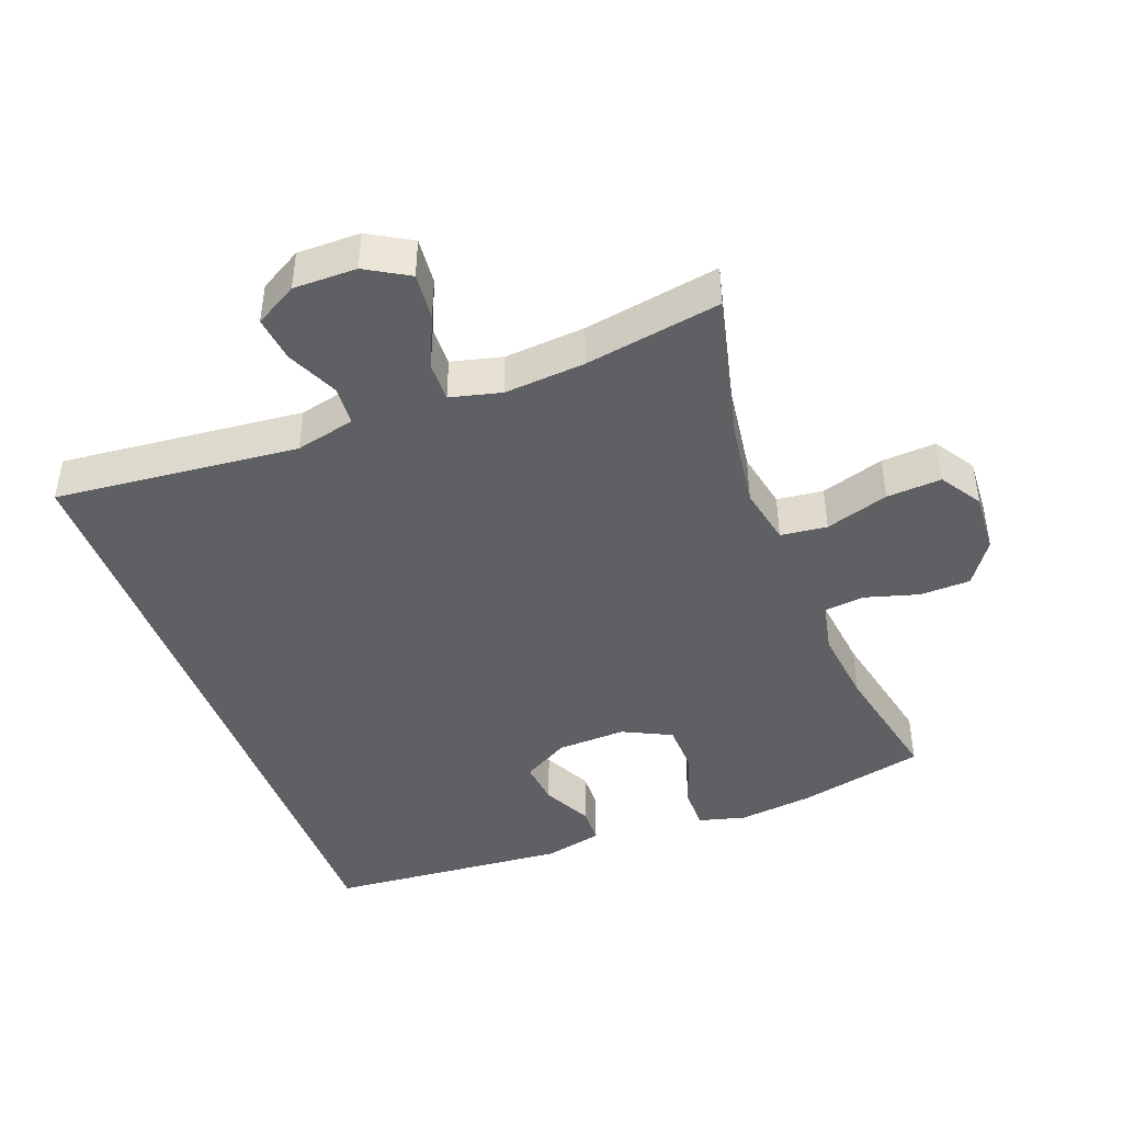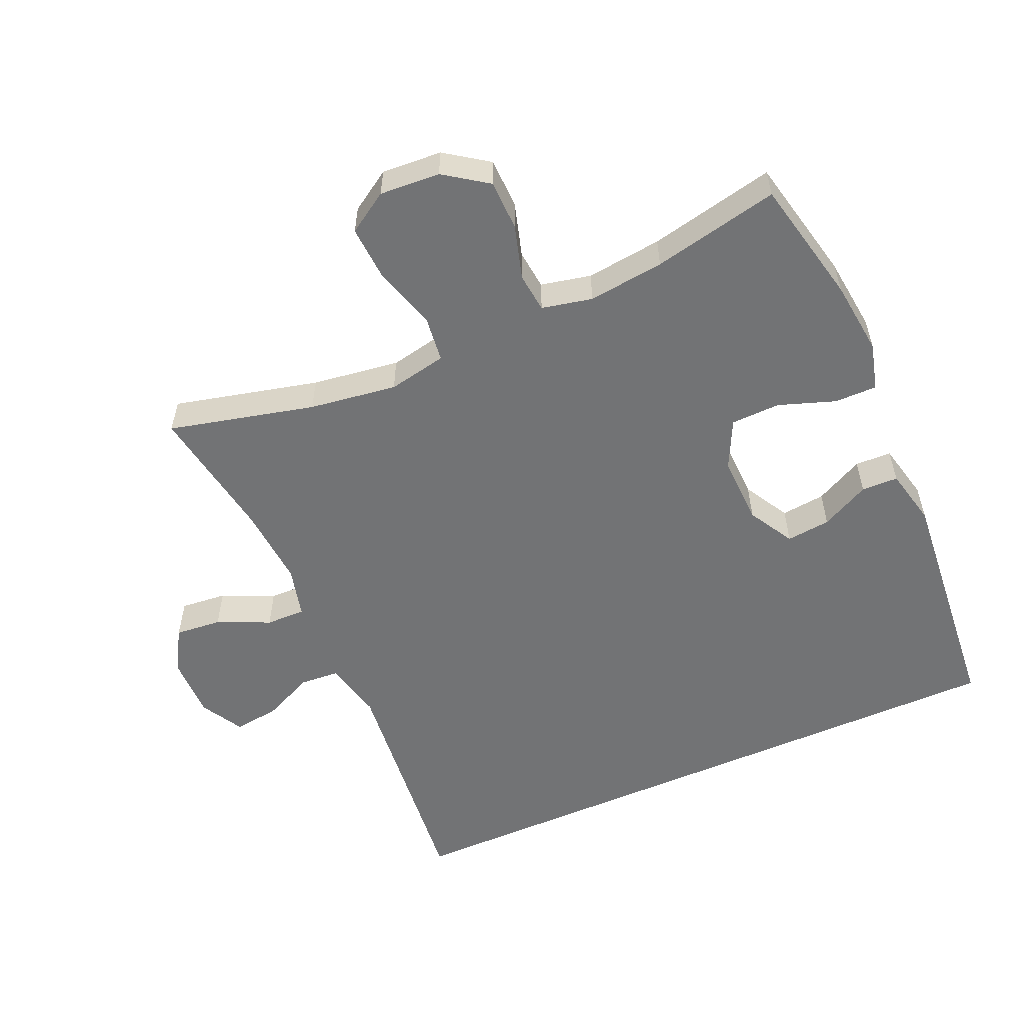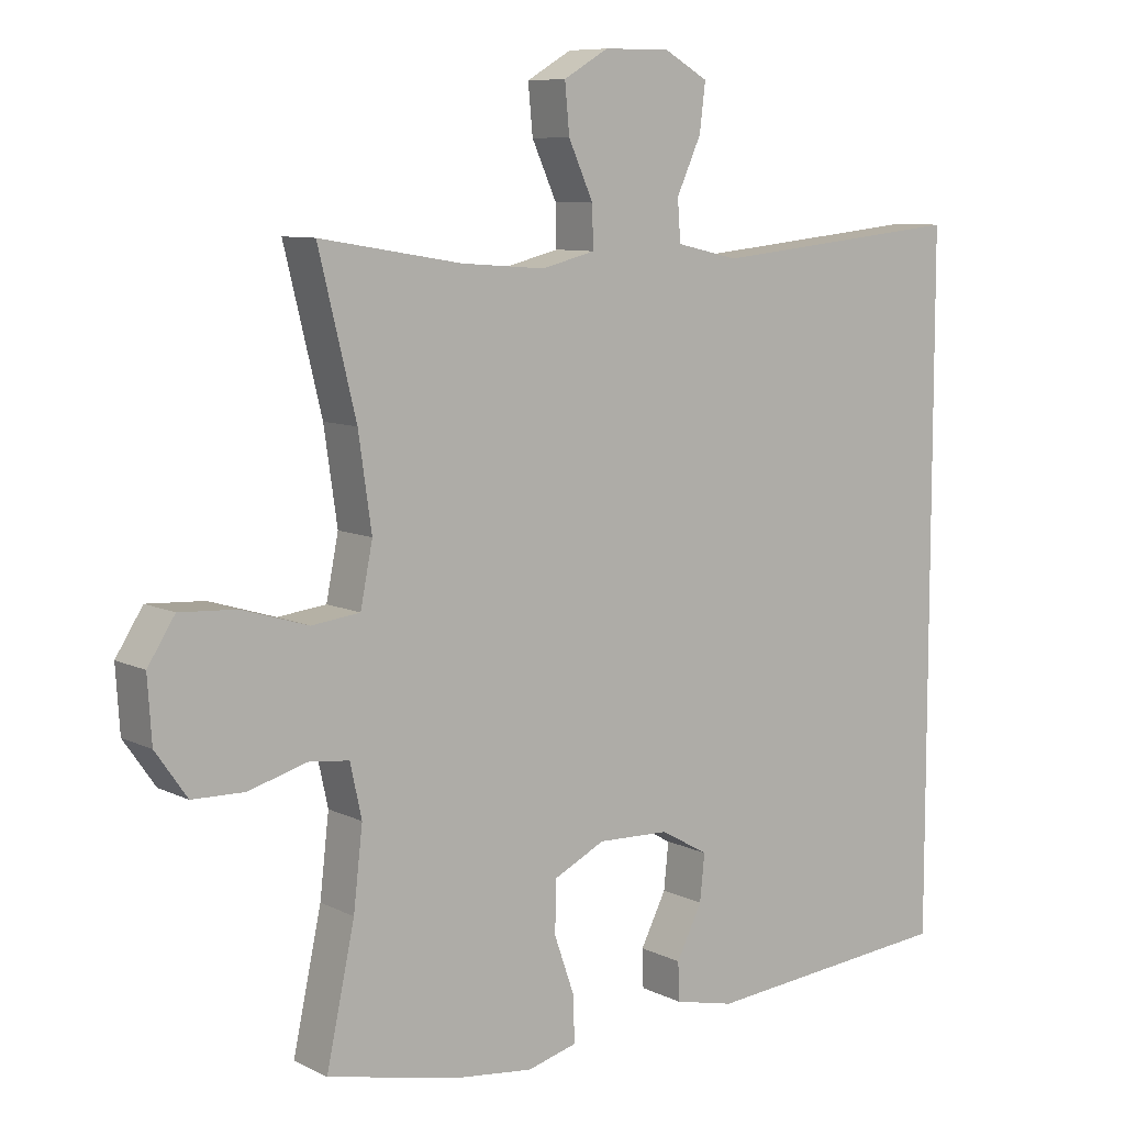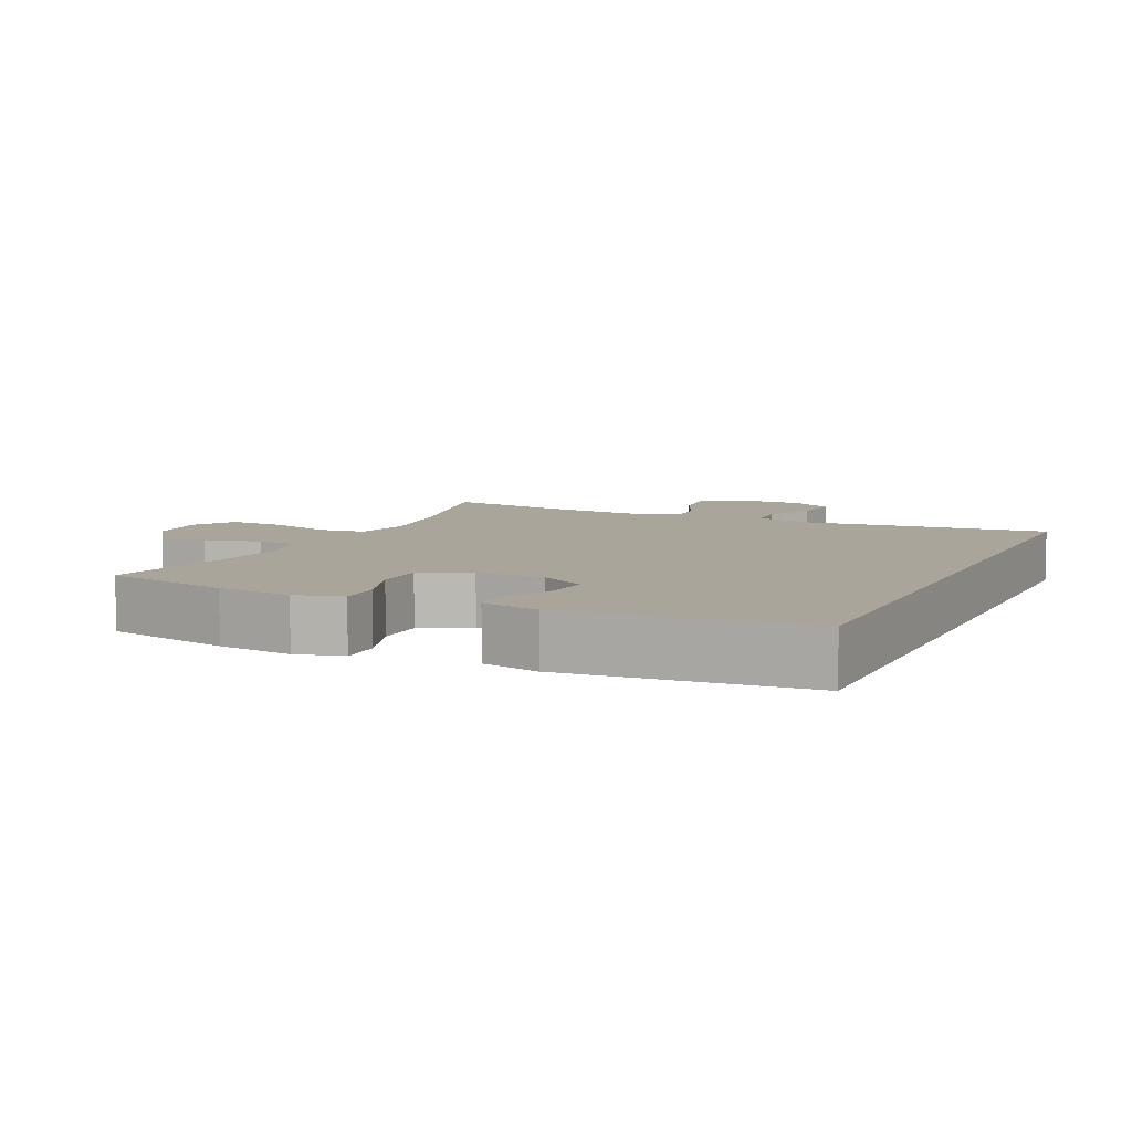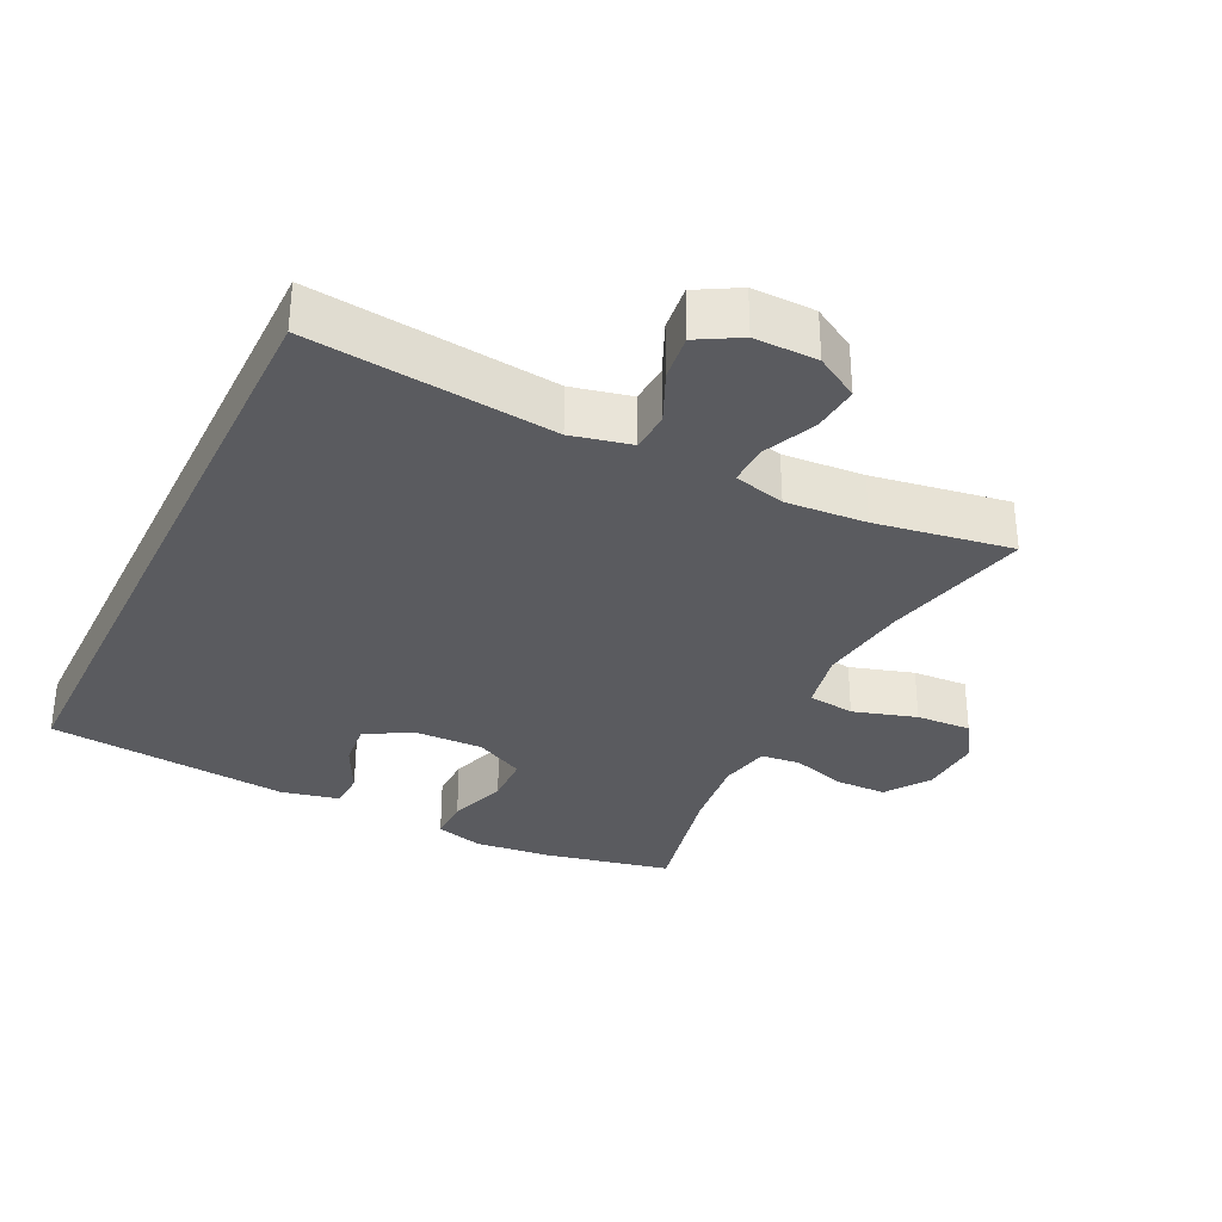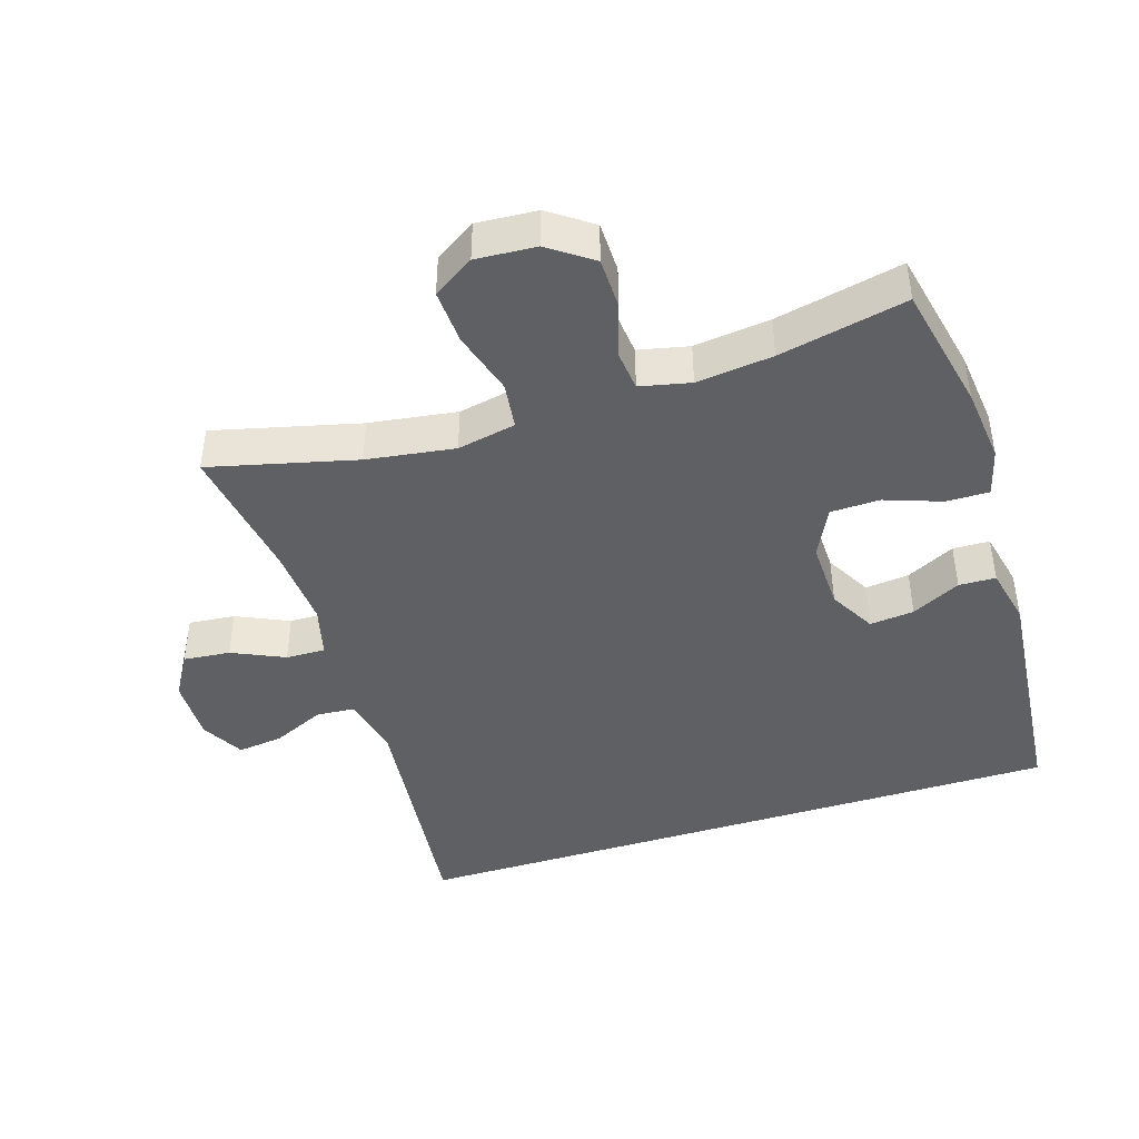
<metadata>
{"format":"obj","ext":"obj","renderer":"f3d","projection":"perspective","resolution":1024,"background":"white","views":[{"elev":-44.3,"azim":20.8,"up":"+Y"},{"elev":-55.8,"azim":113.8,"up":"+Y"},{"elev":8.5,"azim":142.6,"up":"+Z"},{"elev":7.7,"azim":-155.0,"up":"+Y"},{"elev":-33.1,"azim":-26.1,"up":"+Y"},{"elev":-44.0,"azim":107.4,"up":"+Y"}]}
</metadata>
<code>
o path1416
v 0.4392 0.0375 -0.3294
v 0.426 0.0375 -0.2141
v 0.4426 0.0375 -0.1379
v 0.5021 0.0375 -0.1314
v 0.5842 0.0375 -0.1556
v 0.6605 0.0375 -0.1539
v 0.7062 0.0375 -0.08865
v 0.7121 0.0375 0.002825
v 0.6728 0.0375 0.06439
v 0.5901 0.0375 0.05955
v 0.4948 0.0375 0.03046
v 0.4247 0.0375 0.03893
v 0.4071 0.0375 0.1273
v 0.4261 0.0375 0.26
v 0.4801 0.0375 0.4805
v 0.2748 0.0375 0.4466
v 0.1531 0.0375 0.4375
v 0.07618 0.0375 0.457
v 0.0776 0.0375 0.5165
v 0.1134 0.0375 0.5957
v 0.1201 0.0375 0.6662
v 0.0553 0.0375 0.7042
v -0.03994 0.0375 0.7051
v -0.1037 0.0375 0.6689
v -0.09527 0.0375 0.6003
v -0.05992 0.0375 0.5224
v -0.0642 0.0375 0.4632
v -0.1539 0.0375 0.4427
v -0.5216 0.0375 0.4805
v -0.5216 0.0375 -0.5214
v -0.1577 0.0375 -0.5542
v -0.07035 0.0375 -0.5344
v -0.06873 0.0375 -0.4789
v -0.1056 0.0375 -0.4053
v -0.1126 0.0375 -0.3384
v -0.04357 0.0375 -0.2994
v 0.05987 0.0375 -0.296
v 0.1339 0.0375 -0.3325
v 0.1357 0.0375 -0.407
v 0.1057 0.0375 -0.4928
v 0.105 0.0375 -0.5571
v 0.1765 0.0375 -0.5762
v 0.2895 0.0375 -0.5633
v 0.4801 0.0375 -0.5214
v 0.4392 -0.0375 -0.3294
v 0.426 -0.0375 -0.2141
v 0.4426 -0.0375 -0.1379
v 0.5021 -0.0375 -0.1314
v 0.5842 -0.0375 -0.1556
v 0.6605 -0.0375 -0.1539
v 0.7062 -0.0375 -0.08865
v 0.7121 -0.0375 0.002825
v 0.6728 -0.0375 0.06439
v 0.5901 -0.0375 0.05955
v 0.4948 -0.0375 0.03046
v 0.4247 -0.0375 0.03893
v 0.4071 -0.0375 0.1273
v 0.4261 -0.0375 0.26
v 0.4801 -0.0375 0.4805
v 0.2748 -0.0375 0.4466
v 0.1531 -0.0375 0.4375
v 0.07618 -0.0375 0.457
v 0.0776 -0.0375 0.5165
v 0.1134 -0.0375 0.5957
v 0.1201 -0.0375 0.6662
v 0.0553 -0.0375 0.7042
v -0.03994 -0.0375 0.7051
v -0.1037 -0.0375 0.6689
v -0.09527 -0.0375 0.6003
v -0.05992 -0.0375 0.5224
v -0.0642 -0.0375 0.4632
v -0.1539 -0.0375 0.4427
v -0.5216 -0.0375 0.4805
v -0.5216 -0.0375 -0.5214
v -0.1577 -0.0375 -0.5542
v -0.07035 -0.0375 -0.5344
v -0.06873 -0.0375 -0.4789
v -0.1056 -0.0375 -0.4053
v -0.1126 -0.0375 -0.3384
v -0.04357 -0.0375 -0.2994
v 0.05987 -0.0375 -0.296
v 0.1339 -0.0375 -0.3325
v 0.1357 -0.0375 -0.407
v 0.1057 -0.0375 -0.4928
v 0.105 -0.0375 -0.5571
v 0.1765 -0.0375 -0.5762
v 0.2895 -0.0375 -0.5633
v 0.4801 -0.0375 -0.5214
v 0.7062 0.0375 -0.08865
v 0.7121 0.0375 0.002825
v 0.6728 0.0375 0.06439
v 0.6728 0.0375 0.06439
v 0.6605 0.0375 -0.1539
v 0.5901 0.0375 0.05955
v 0.5842 0.0375 -0.1556
v 0.4948 0.0375 0.03046
v 0.5021 0.0375 -0.1314
v 0.4426 0.0375 -0.1379
v 0.4426 0.0375 -0.1379
v 0.4247 0.0375 0.03893
v 0.4247 0.0375 0.03893
v 0.4801 0.0375 -0.5214
v 0.4801 0.0375 -0.5214
v 0.4392 0.0375 -0.3294
v 0.4261 0.0375 0.26
v 0.4801 0.0375 0.4805
v 0.4801 0.0375 0.4805
v 0.426 0.0375 -0.2141
v 0.4071 0.0375 0.1273
v 0.2895 0.0375 -0.5633
v 0.2748 0.0375 0.4466
v 0.1765 0.0375 -0.5762
v 0.1531 0.0375 0.4375
v 0.105 0.0375 -0.5571
v 0.105 0.0375 -0.5571
v 0.1339 0.0375 -0.3325
v 0.1339 0.0375 -0.3325
v 0.1357 0.0375 -0.407
v 0.07618 0.0375 0.457
v 0.07618 0.0375 0.457
v 0.1057 0.0375 -0.4928
v 0.05987 0.0375 -0.296
v 0.1134 0.0375 0.5957
v 0.1201 0.0375 0.6662
v 0.1201 0.0375 0.6662
v 0.0553 0.0375 0.7042
v 0.0776 0.0375 0.5165
v -0.04357 0.0375 -0.2994
v -0.03994 0.0375 0.7051
v -0.1037 0.0375 0.6689
v -0.1037 0.0375 0.6689
v -0.1126 0.0375 -0.3384
v -0.1126 0.0375 -0.3384
v -0.05992 0.0375 0.5224
v -0.0642 0.0375 0.4632
v -0.0642 0.0375 0.4632
v -0.09527 0.0375 0.6003
v -0.1539 0.0375 0.4427
v -0.07035 0.0375 -0.5344
v -0.07035 0.0375 -0.5344
v -0.06873 0.0375 -0.4789
v -0.1056 0.0375 -0.4053
v -0.1577 0.0375 -0.5542
v -0.5216 0.0375 -0.5214
v -0.5216 0.0375 -0.5214
v -0.5216 0.0375 0.4805
v -0.5216 0.0375 0.4805
v 0.7062 -0.0375 -0.08865
v 0.7121 -0.0375 0.002825
v 0.6728 -0.0375 0.06439
v 0.6728 -0.0375 0.06439
v 0.6605 -0.0375 -0.1539
v 0.5901 -0.0375 0.05955
v 0.5842 -0.0375 -0.1556
v 0.4948 -0.0375 0.03046
v 0.5021 -0.0375 -0.1314
v 0.4426 -0.0375 -0.1379
v 0.4426 -0.0375 -0.1379
v 0.4247 -0.0375 0.03893
v 0.4247 -0.0375 0.03893
v 0.4801 -0.0375 -0.5214
v 0.4801 -0.0375 -0.5214
v 0.4392 -0.0375 -0.3294
v 0.4261 -0.0375 0.26
v 0.4801 -0.0375 0.4805
v 0.4801 -0.0375 0.4805
v 0.426 -0.0375 -0.2141
v 0.4071 -0.0375 0.1273
v 0.2895 -0.0375 -0.5633
v 0.2748 -0.0375 0.4466
v 0.1765 -0.0375 -0.5762
v 0.1531 -0.0375 0.4375
v 0.105 -0.0375 -0.5571
v 0.105 -0.0375 -0.5571
v 0.1339 -0.0375 -0.3325
v 0.1339 -0.0375 -0.3325
v 0.1357 -0.0375 -0.407
v 0.07618 -0.0375 0.457
v 0.07618 -0.0375 0.457
v 0.1057 -0.0375 -0.4928
v 0.05987 -0.0375 -0.296
v 0.1134 -0.0375 0.5957
v 0.1201 -0.0375 0.6662
v 0.1201 -0.0375 0.6662
v 0.0553 -0.0375 0.7042
v 0.0776 -0.0375 0.5165
v -0.04357 -0.0375 -0.2994
v -0.03994 -0.0375 0.7051
v -0.1037 -0.0375 0.6689
v -0.1037 -0.0375 0.6689
v -0.1126 -0.0375 -0.3384
v -0.1126 -0.0375 -0.3384
v -0.05992 -0.0375 0.5224
v -0.0642 -0.0375 0.4632
v -0.0642 -0.0375 0.4632
v -0.09527 -0.0375 0.6003
v -0.1539 -0.0375 0.4427
v -0.07035 -0.0375 -0.5344
v -0.07035 -0.0375 -0.5344
v -0.06873 -0.0375 -0.4789
v -0.1056 -0.0375 -0.4053
v -0.1577 -0.0375 -0.5542
v -0.5216 -0.0375 -0.5214
v -0.5216 -0.0375 -0.5214
v -0.5216 -0.0375 0.4805
v -0.5216 -0.0375 0.4805
f 185 196 182
f 196 188 189
f 172 181 168
f 169 177 171
f 170 172 164
f 153 148 149
f 173 171 180
f 148 154 152
f 193 182 196
f 163 177 169
f 178 181 172
f 159 157 155
f 197 187 194
f 197 191 187
f 153 149 150
f 191 203 201
f 177 163 175
f 187 181 178
f 182 193 186
f 155 157 156
f 180 171 177
f 175 167 157
f 205 191 197
f 186 193 178
f 185 188 196
f 185 182 183
f 164 172 168
f 194 187 178
f 203 191 205
f 202 201 203
f 200 202 198
f 194 178 193
f 156 154 153
f 201 202 200
f 170 164 165
f 153 154 148
f 181 157 159
f 163 169 161
f 155 156 153
f 175 157 181
f 168 181 159
f 167 175 163
f 7 8 52 51
f 8 92 151 52
f 6 7 51 50
f 9 10 54 53
f 5 6 50 49
f 10 11 55 54
f 4 5 49 48
f 99 4 48 158
f 11 101 160 55
f 103 1 45 162
f 14 107 166 58
f 2 3 47 46
f 1 2 46 45
f 13 14 58 57
f 12 13 57 56
f 43 44 88 87
f 15 16 60 59
f 42 43 87 86
f 16 17 61 60
f 115 42 86 174
f 117 39 83 176
f 17 120 179 61
f 40 41 85 84
f 39 40 84 83
f 37 38 82 81
f 20 125 184 64
f 21 22 66 65
f 19 20 64 63
f 18 19 63 62
f 36 37 81 80
f 22 23 67 66
f 23 131 190 67
f 133 36 80 192
f 26 136 195 70
f 25 26 70 69
f 24 25 69 68
f 27 28 72 71
f 140 33 77 199
f 33 34 78 77
f 31 32 76 75
f 34 35 79 78
f 145 31 75 204
f 147 30 74 206
f 28 29 73 72
f 126 123 137
f 137 130 129
f 113 109 122
f 110 112 118
f 111 105 113
f 94 90 89
f 114 121 112
f 89 93 95
f 134 137 123
f 104 110 118
f 119 113 122
f 100 96 98
f 138 135 128
f 138 128 132
f 94 91 90
f 132 142 144
f 118 116 104
f 128 119 122
f 123 127 134
f 96 97 98
f 121 118 112
f 116 98 108
f 146 138 132
f 127 119 134
f 126 137 129
f 126 124 123
f 105 109 113
f 135 119 128
f 144 146 132
f 143 144 142
f 141 139 143
f 135 134 119
f 97 94 95
f 142 141 143
f 111 106 105
f 94 89 95
f 122 100 98
f 104 102 110
f 96 94 97
f 116 122 98
f 109 100 122
f 108 104 116

</code>
